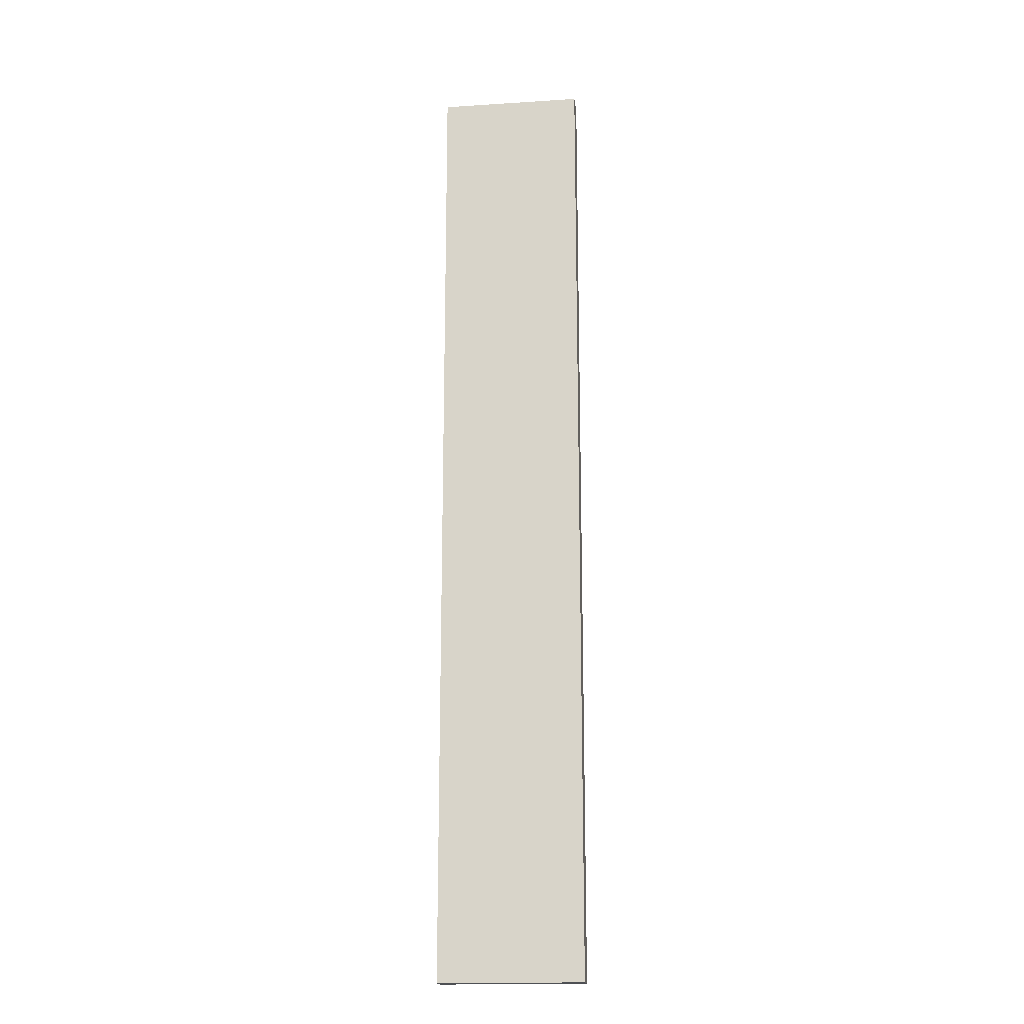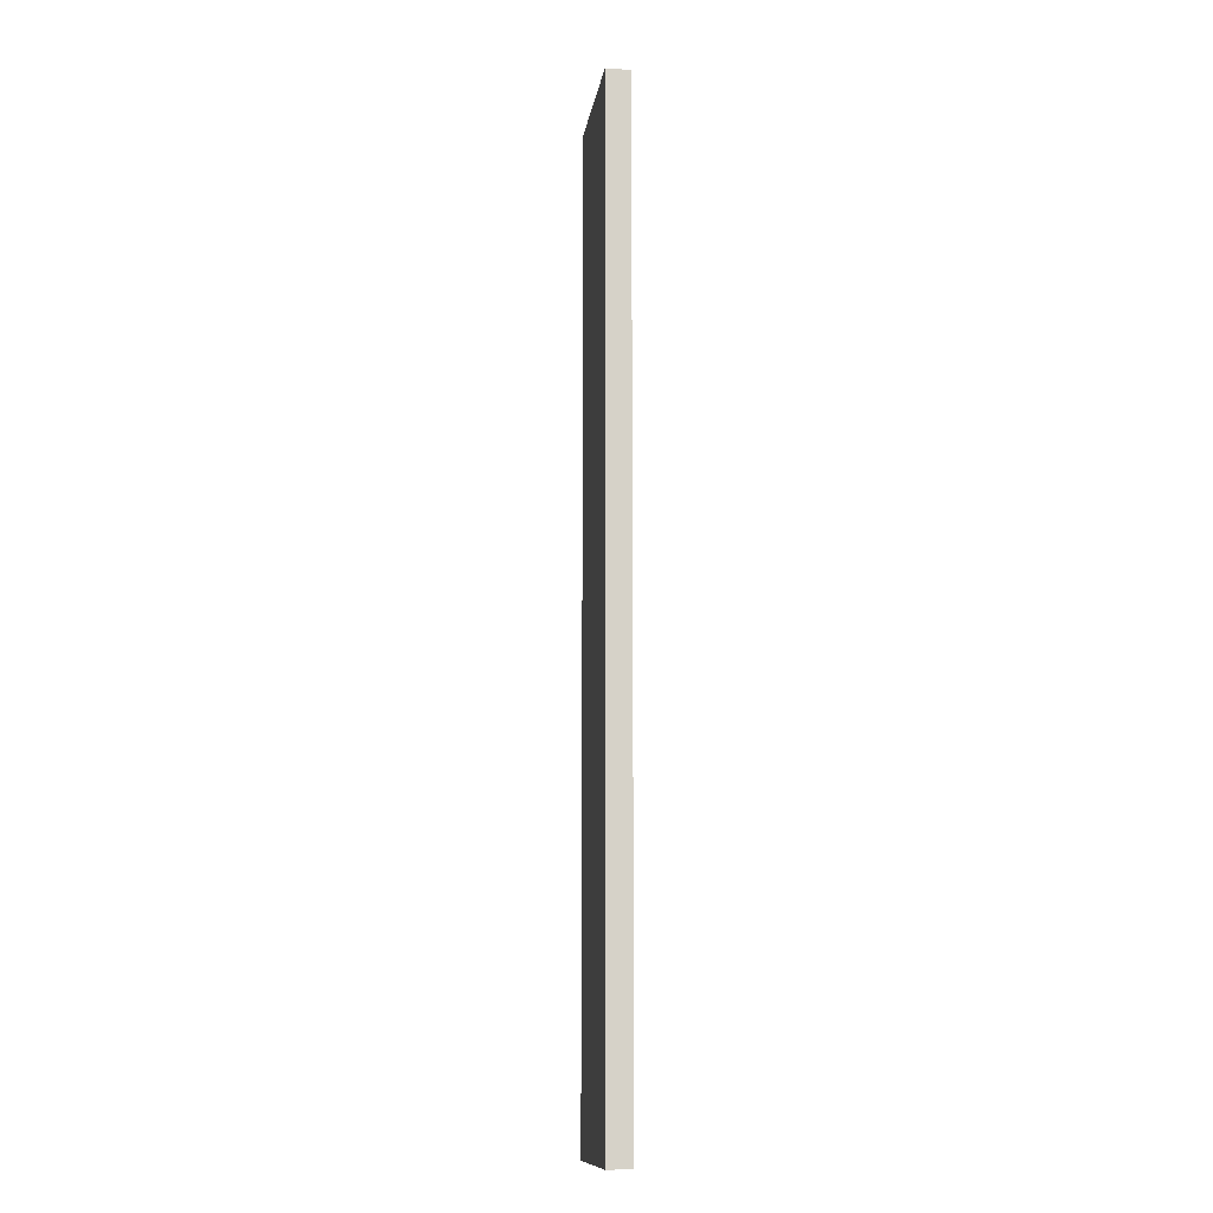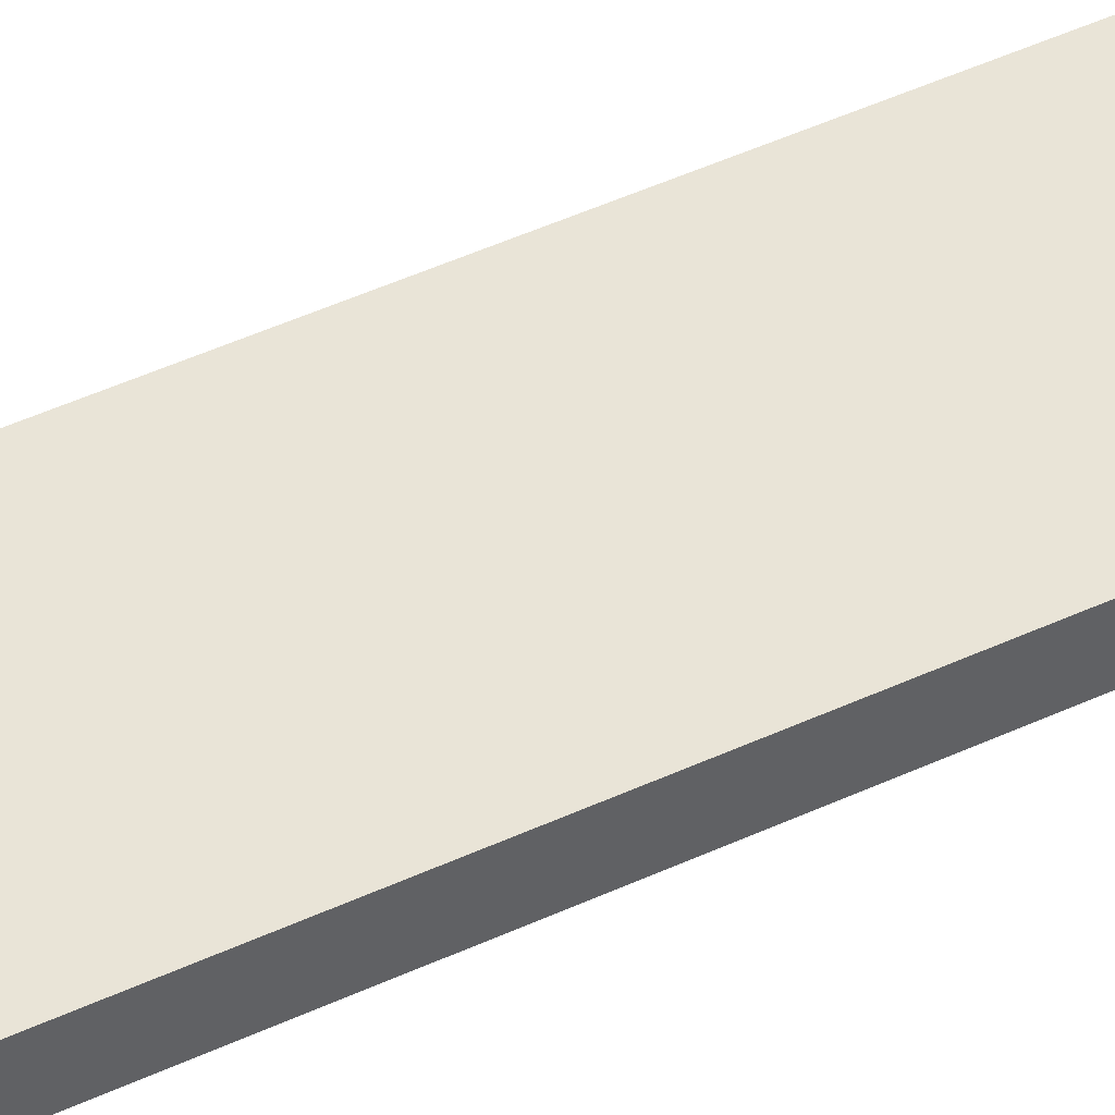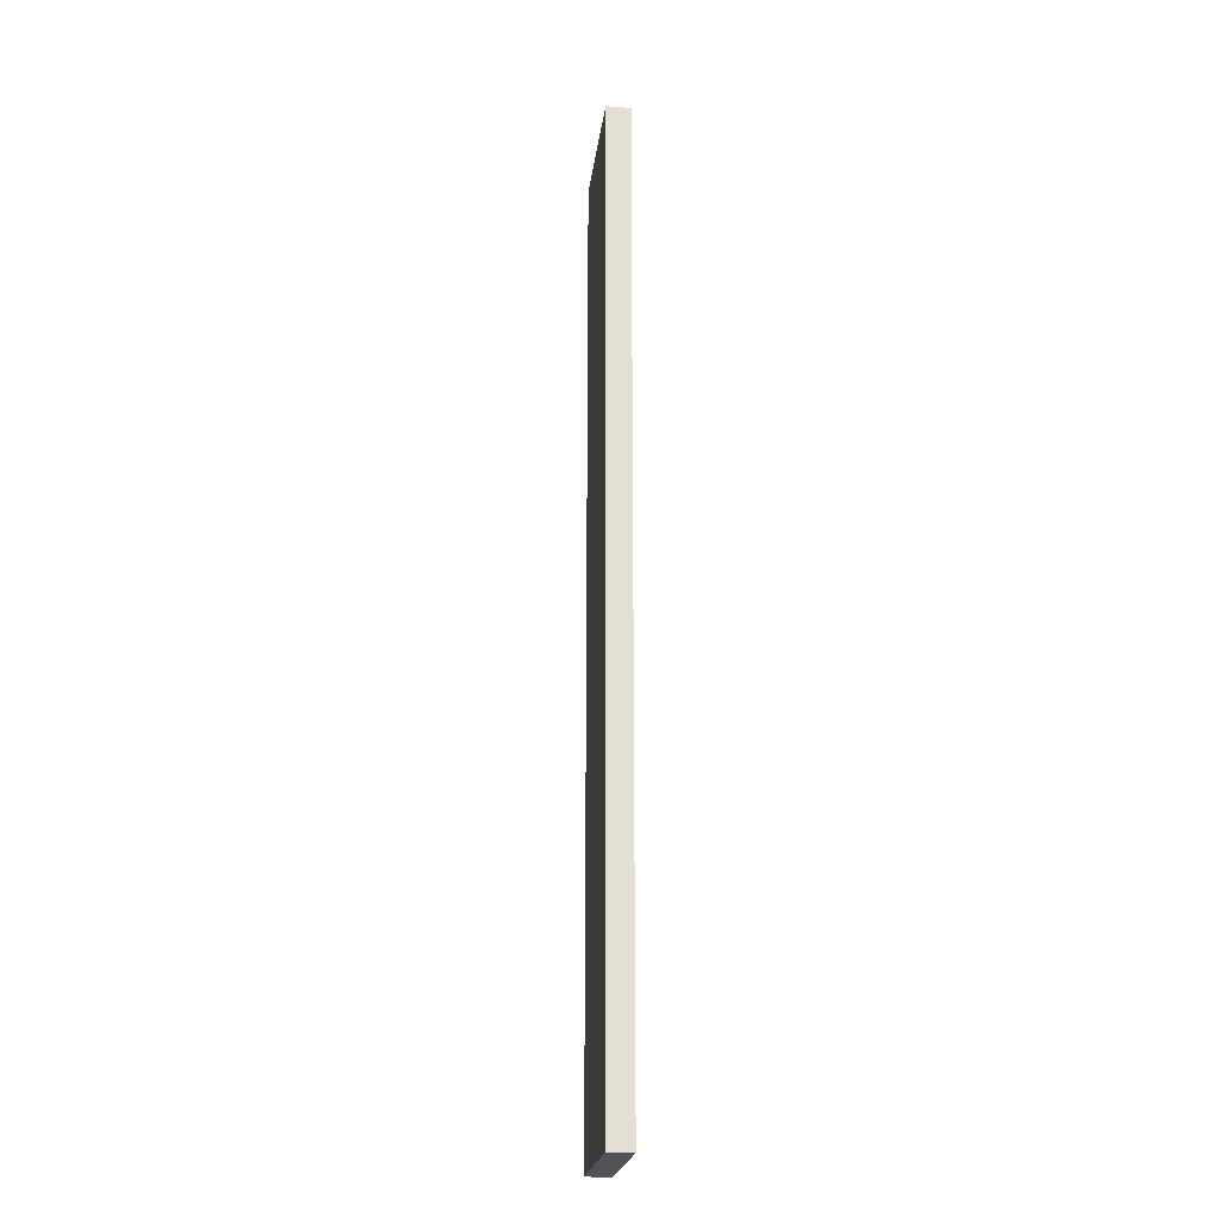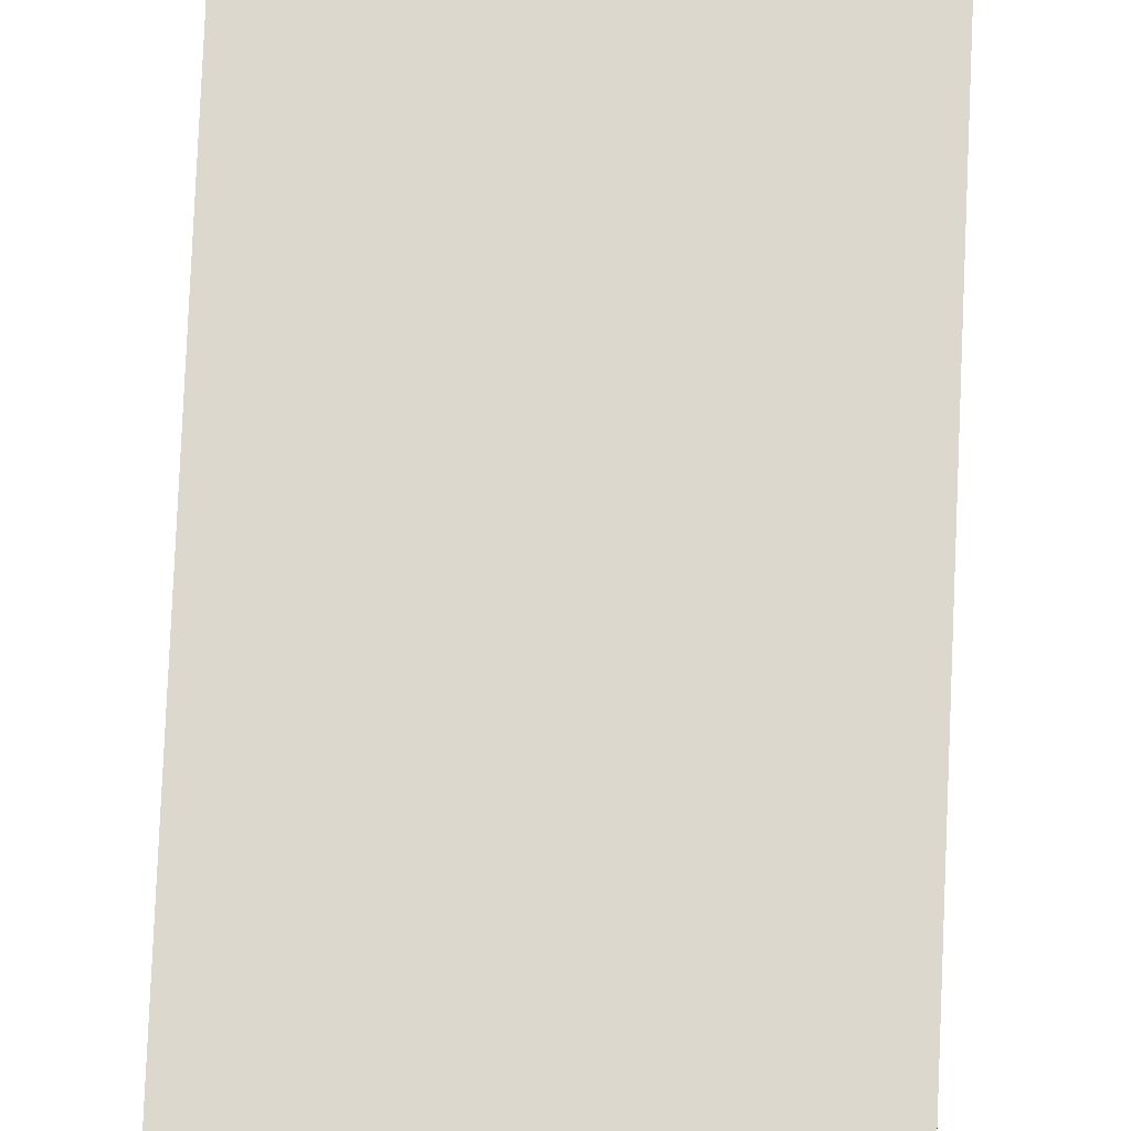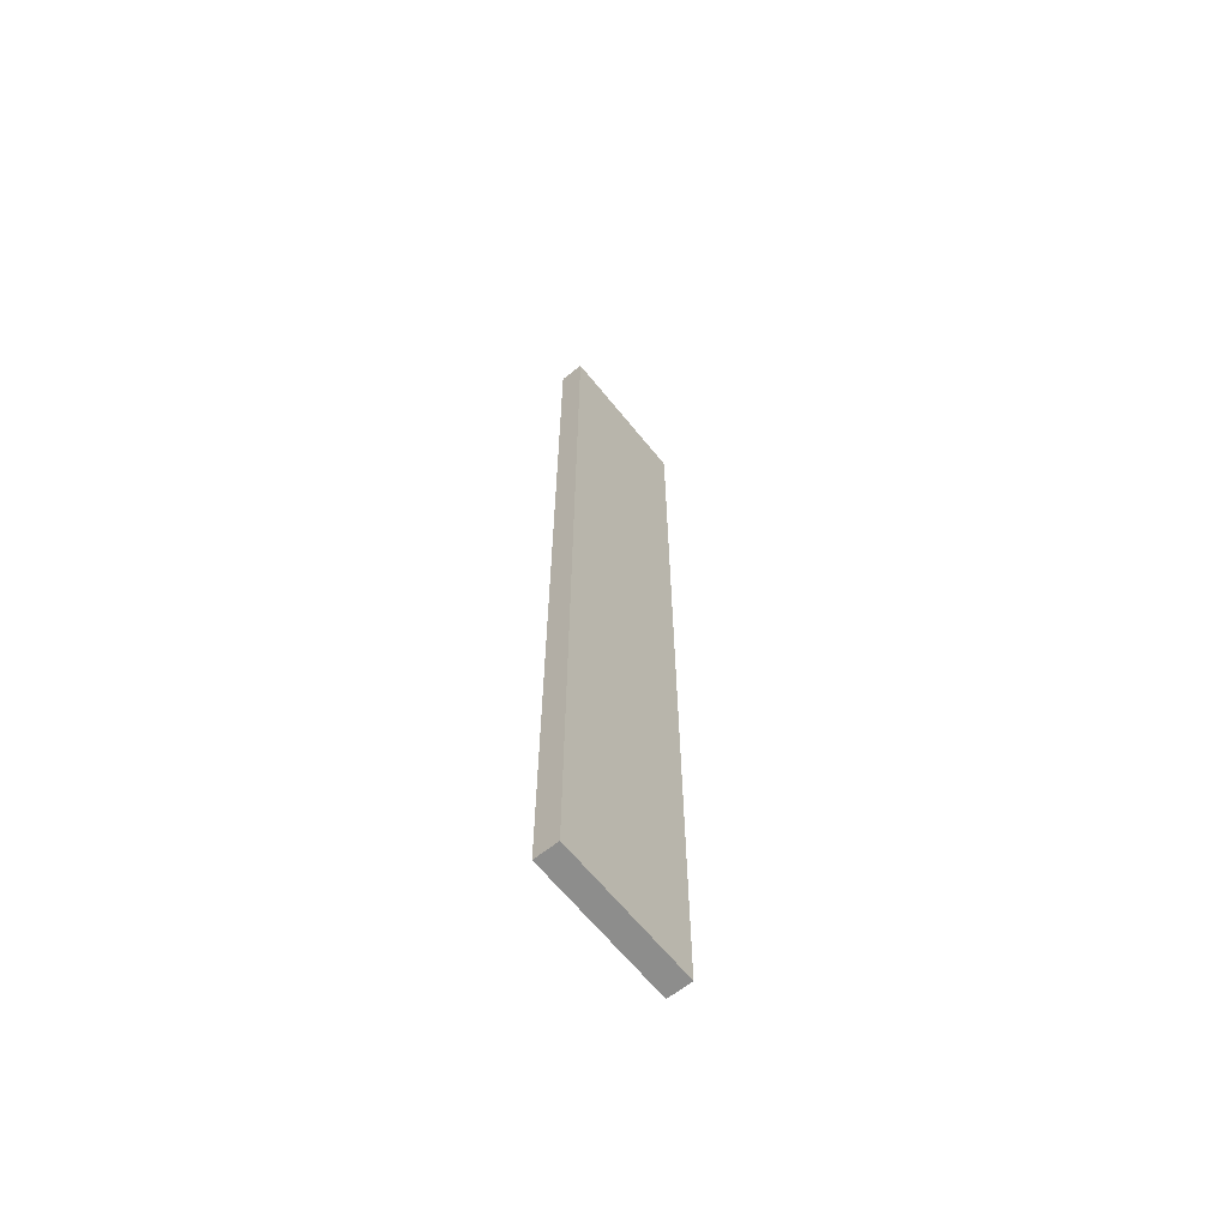
<metadata>
{"format":"obj","ext":"obj","renderer":"f3d","projection":"perspective","resolution":1024,"background":"white","views":[{"elev":-17.7,"azim":7.2,"up":"+Z"},{"elev":-11.8,"azim":-98.4,"up":"+Z"},{"elev":42.9,"azim":60.5,"up":"+Y"},{"elev":-22.3,"azim":83.0,"up":"+Z"},{"elev":72.5,"azim":2.4,"up":"+Y"},{"elev":-64.4,"azim":-51.2,"up":"+Z"}]}
</metadata>
<code>
o
v -0.3 0.2 2
v -0.3 0.2 -2
v -0.3 0.3 2
v -0.3 0.3 -2
v 0.3 0.2 2
v 0.3 0.2 -2
v 0.3 0.3 2
v 0.3 0.3 -2
v -0.3 0.2 2
v -0.3 0.3 2
v -0.2 0.2 2
v -0.2 0.3 2
v 0.2 0.2 2
v 0.2 0.3 2
v 0.3 0.2 2
v 0.3 0.3 2
v -0.3 0.2 -2
v -0.3 0.3 -2
v -0.2 0.2 -2
v -0.2 0.3 -2
v 0.2 0.2 -2
v 0.2 0.3 -2
v 0.3 0.2 -2
v 0.3 0.3 -2
v -0.3 0.2 2
v -0.2 0.2 2
v 0.2 0.2 2
v 0.3 0.2 2
v -0.3 0.2 -2
v -0.2 0.2 -2
v 0.2 0.2 -2
v 0.3 0.2 -2
v -0.3 0.3 2
v -0.2 0.3 2
v 0.2 0.3 2
v 0.3 0.3 2
v -0.3 0.3 -2
v -0.2 0.3 -2
v 0.2 0.3 -2
v 0.3 0.3 -2
f 3 2 1
f 4 2 3
f 5 6 7
f 7 6 8
f 11 10 9
f 12 10 11
f 13 12 11
f 14 12 13
f 15 14 13
f 16 14 15
f 17 18 19
f 19 18 20
f 19 20 21
f 21 20 22
f 21 22 23
f 23 22 24
f 29 26 25
f 30 27 26
f 30 26 29
f 31 28 27
f 31 27 30
f 32 28 31
f 33 34 37
f 34 35 38
f 37 34 38
f 35 36 39
f 38 35 39
f 39 36 40

</code>
